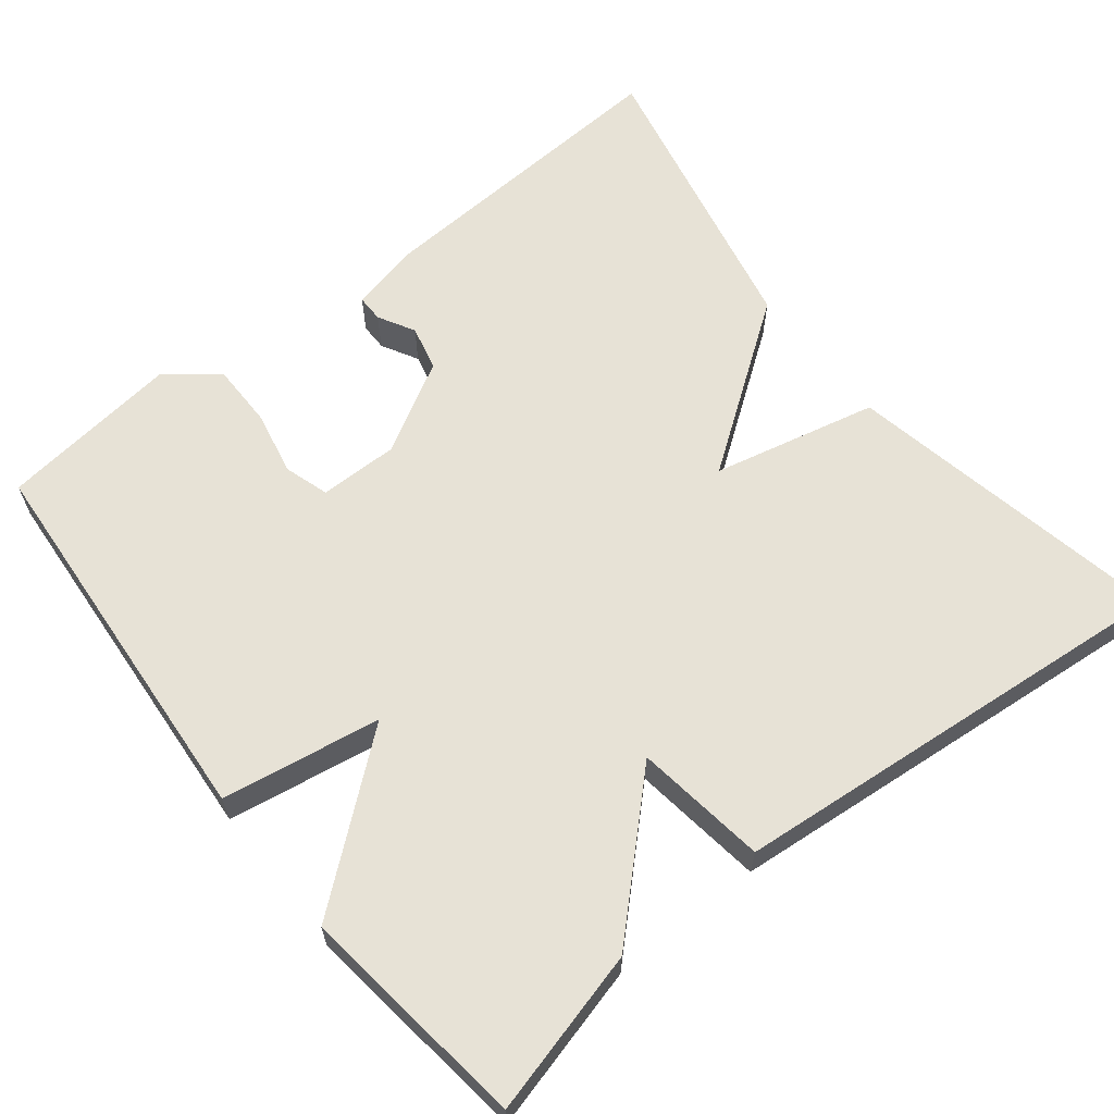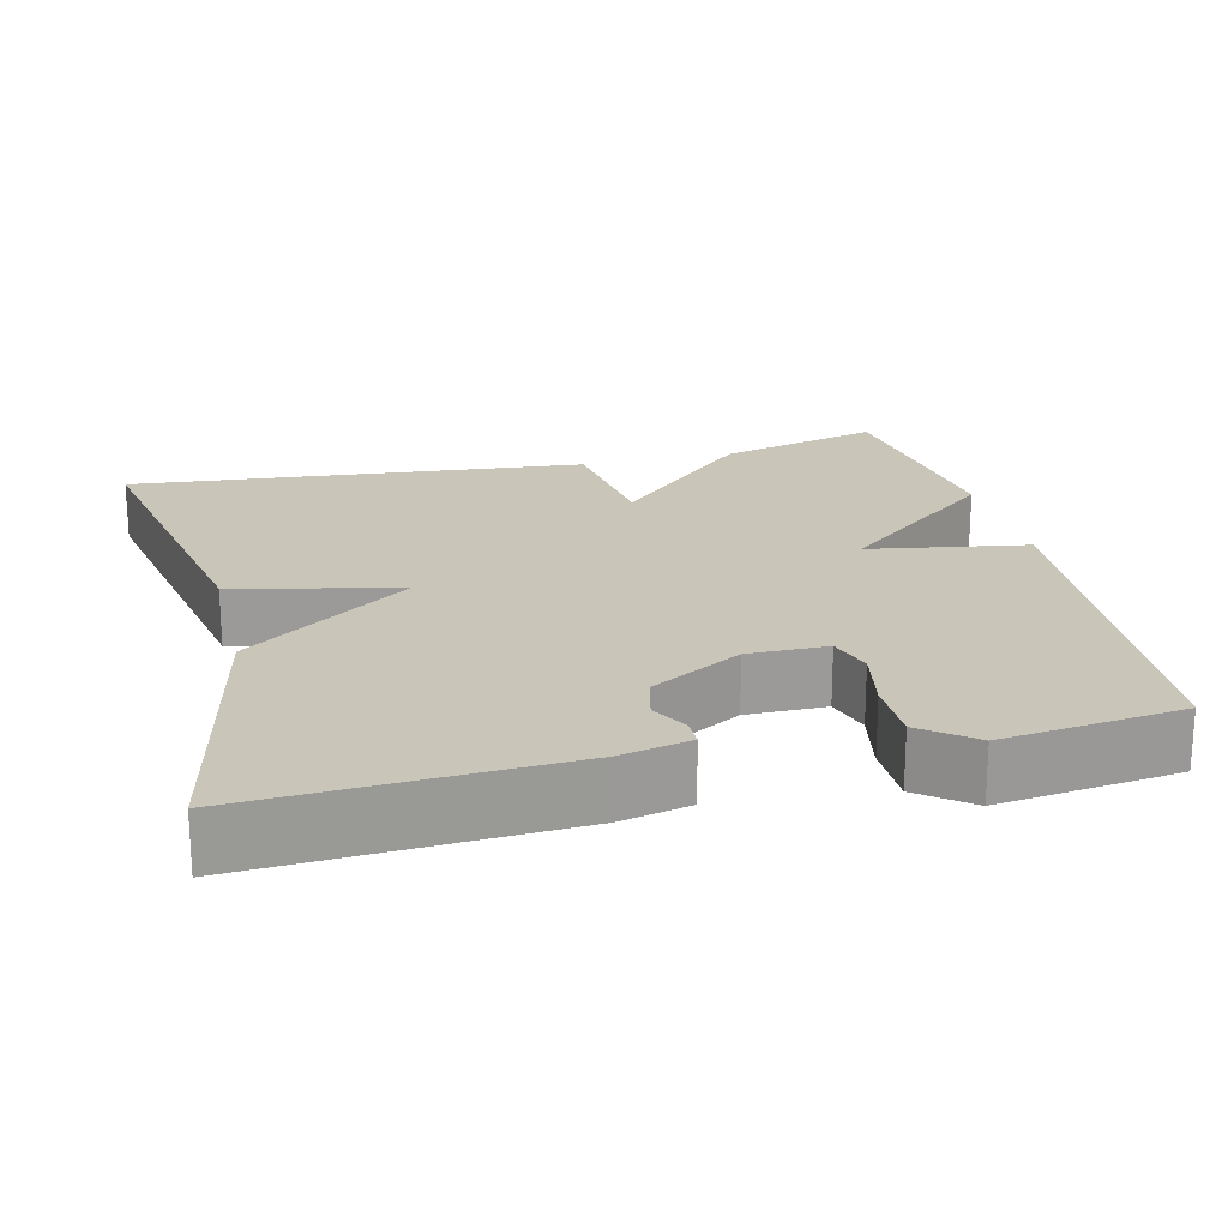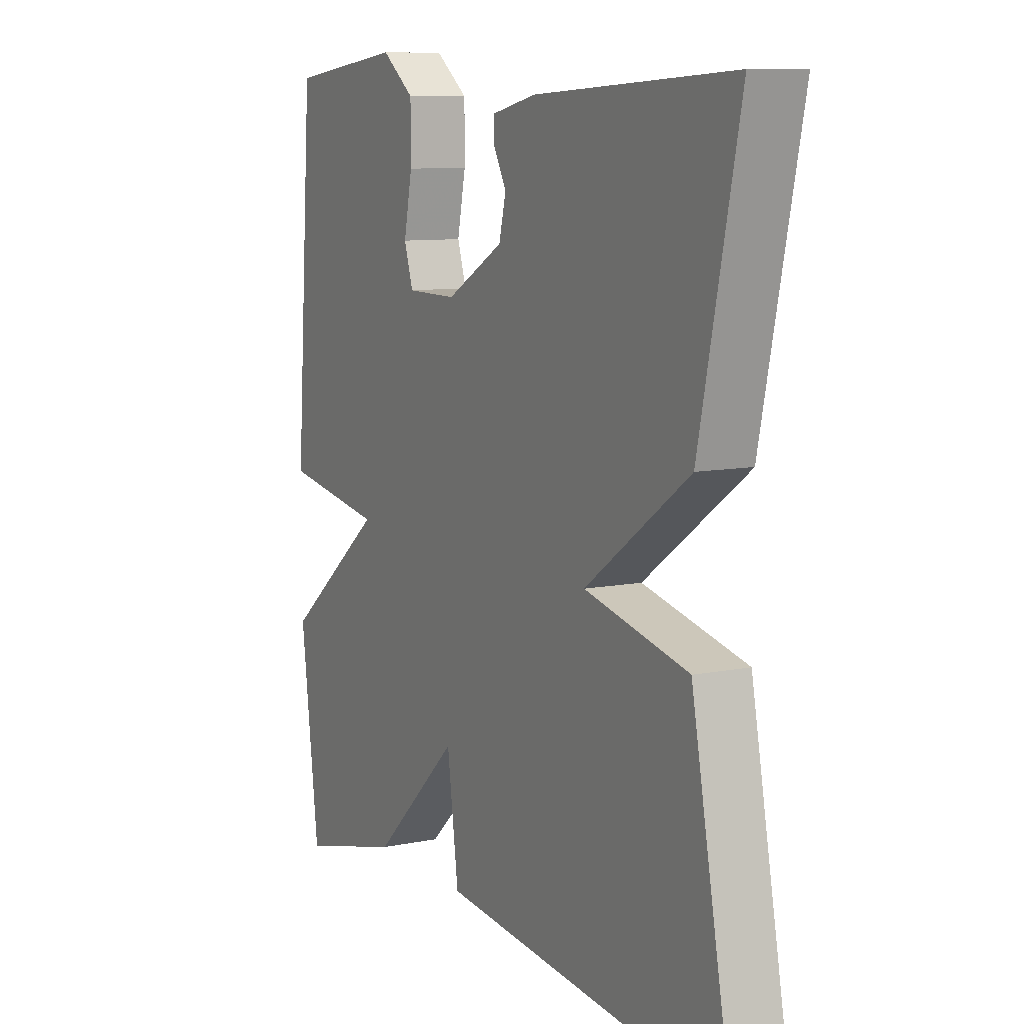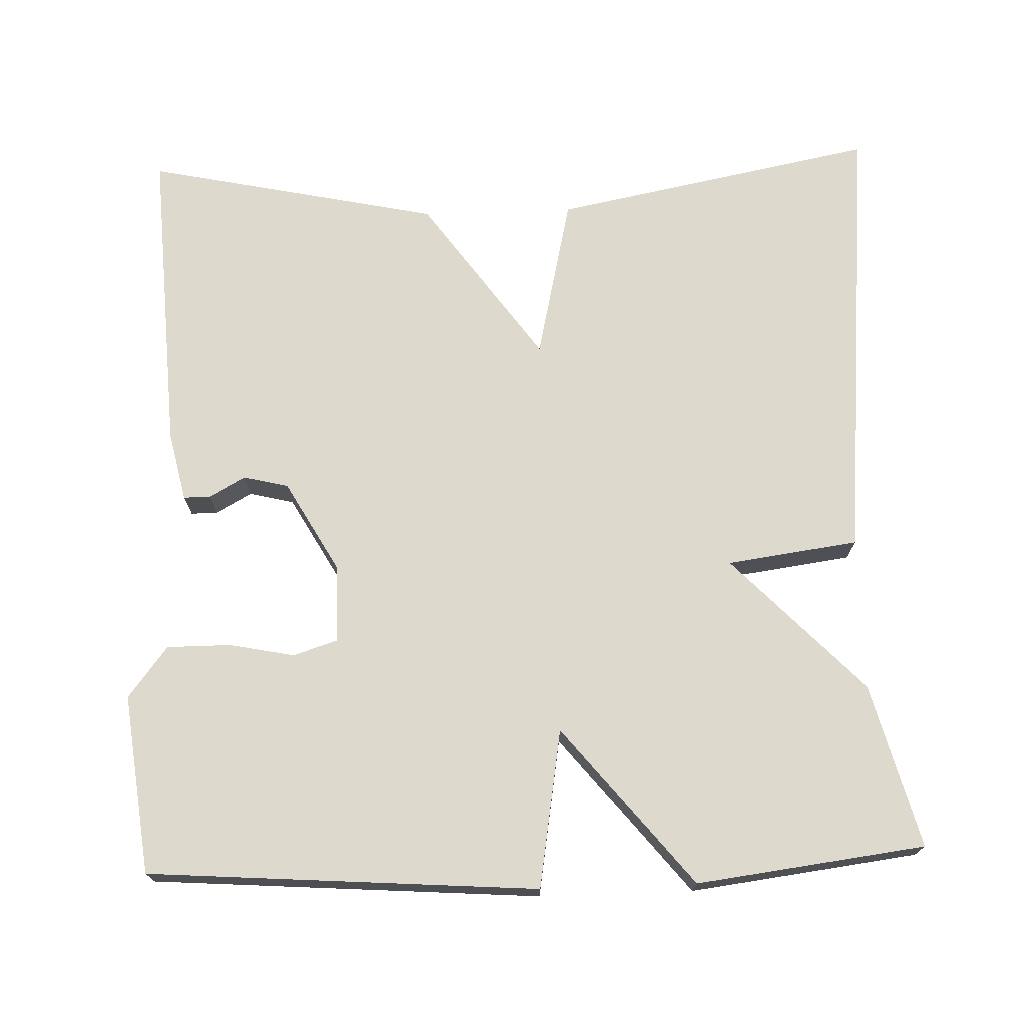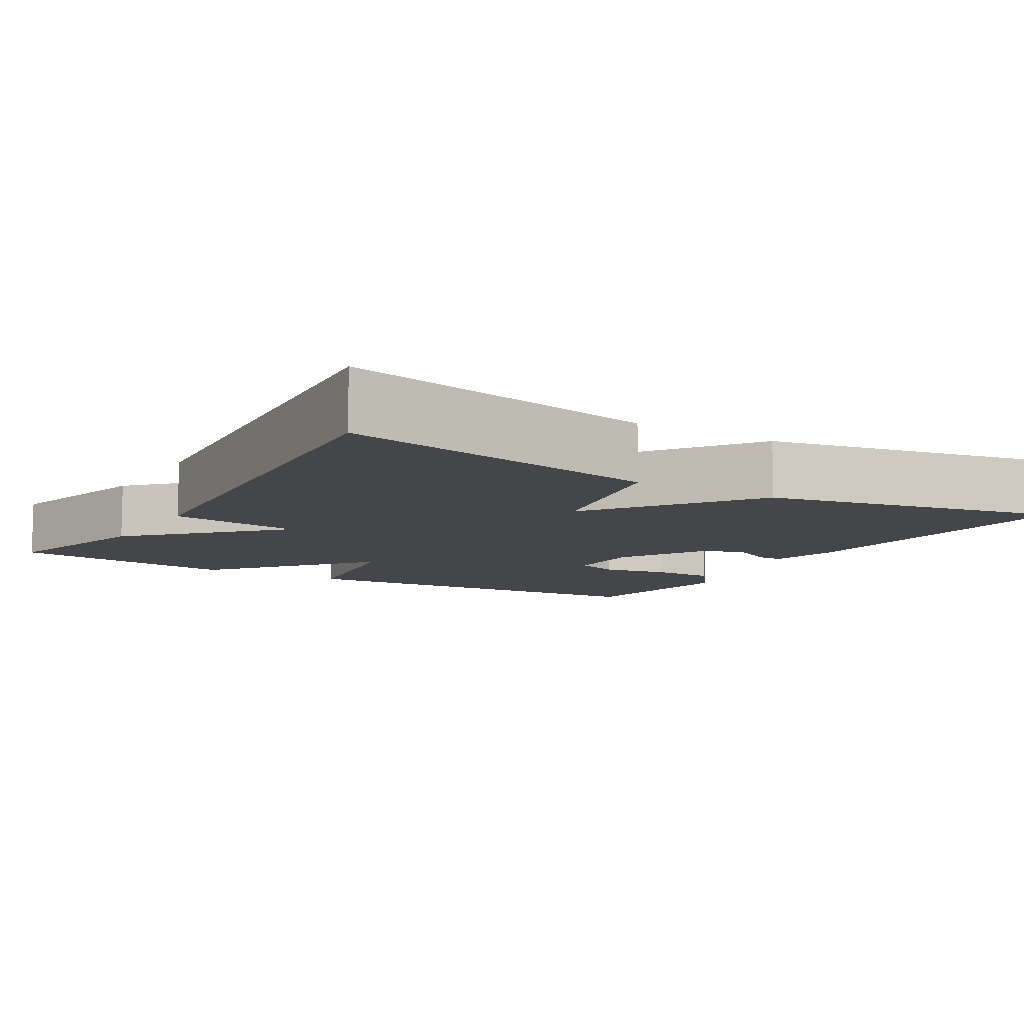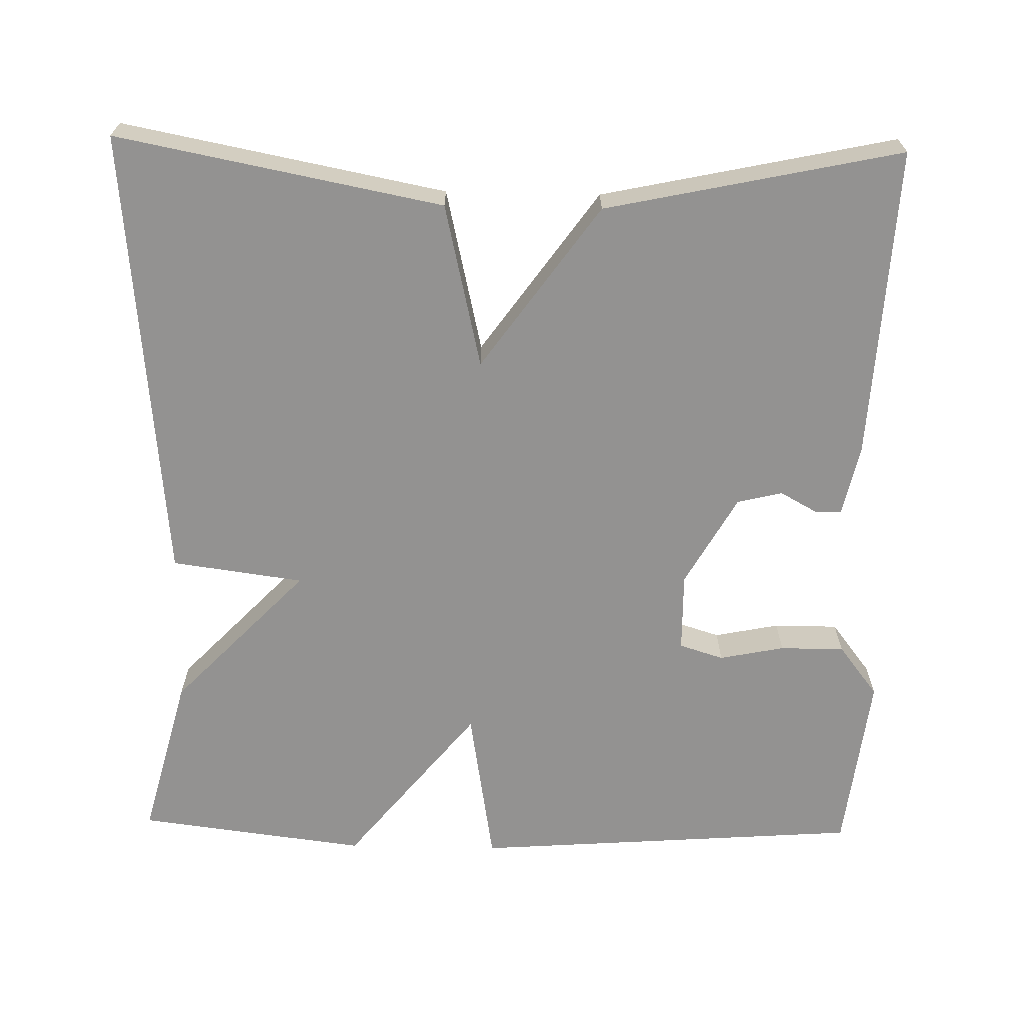
<metadata>
{"format":"obj","ext":"obj","renderer":"f3d","projection":"perspective","resolution":1024,"background":"white","views":[{"elev":63.1,"azim":141.5,"up":"+Y"},{"elev":20.7,"azim":-13.7,"up":"+Y"},{"elev":9.3,"azim":-118.1,"up":"+Z"},{"elev":71.9,"azim":88.0,"up":"+Y"},{"elev":-9.4,"azim":-121.4,"up":"+Y"},{"elev":-66.5,"azim":-91.2,"up":"+Y"}]}
</metadata>
<code>
v 0.5 0.07 0.5
v 0.537 0.07 -0.004
v 0.332 0.07 -0.038
v 0.537 0.07 -0.204
v 0.5 0.07 -0.5
v 0.289 0.07 -0.445
v 0.112 0.07 -0.275
v 0.089 0.07 -0.445
v -0.5 0.07 -0.5
v -0.419 0.07 -0.081
v -0.207 0.07 -0.032
v -0.419 0.07 0.119
v -0.5 0.07 0.5
v -0.096 0.07 0.478
v -0.006 0.07 0.458
v -0.006 0.07 0.423
v -0.032 0.07 0.376
v -0.018 0.07 0.318
v 0.099 0.07 0.252
v 0.201 0.07 0.253
v 0.219 0.07 0.31
v 0.202 0.07 0.394
v 0.202 0.07 0.477
v 0.268 0.07 0.528
v 0.5 0 0.5
v 0.537 0 -0.004
v 0.332 0 -0.038
v 0.537 0 -0.204
v 0.5 0 -0.5
v 0.289 0 -0.445
v 0.112 0 -0.275
v 0.089 0 -0.445
v -0.5 0 -0.5
v -0.419 0 -0.081
v -0.207 0 -0.032
v -0.419 0 0.119
v -0.5 0 0.5
v -0.096 0 0.478
v -0.006 0 0.458
v -0.006 0 0.423
v -0.032 0 0.376
v -0.018 0 0.318
v 0.099 0 0.252
v 0.201 0 0.253
v 0.219 0 0.31
v 0.202 0 0.394
v 0.202 0 0.477
v 0.268 0 0.528
f 1 2 3
f 24 1 3
f 23 24 3
f 22 23 3
f 21 22 3
f 20 21 3
f 19 20 3
f 18 19 3
f 15 16 17
f 14 15 17
f 13 14 17
f 12 13 17
f 11 12 17 18
f 9 10 11
f 8 9 11
f 7 8 11
f 7 11 18 3
f 5 6 7
f 4 5 7
f 3 4 7
f 27 26 25
f 27 25 48
f 27 48 47
f 27 47 46
f 27 46 45
f 27 45 44
f 27 44 43
f 27 43 42
f 41 40 39
f 41 39 38
f 41 38 37
f 41 37 36
f 42 41 36 35
f 35 34 33
f 35 33 32
f 35 32 31
f 27 42 35 31
f 31 30 29
f 31 29 28
f 31 28 27
f 1 25 26 2
f 2 26 27 3
f 3 27 28 4
f 4 28 29 5
f 5 29 30 6
f 6 30 31 7
f 7 31 32 8
f 8 32 33 9
f 9 33 34 10
f 10 34 35 11
f 11 35 36 12
f 12 36 37 13
f 13 37 38 14
f 14 38 39 15
f 15 39 40 16
f 16 40 41 17
f 17 41 42 18
f 18 42 43 19
f 19 43 44 20
f 20 44 45 21
f 21 45 46 22
f 22 46 47 23
f 23 47 48 24
f 24 48 25 1

</code>
